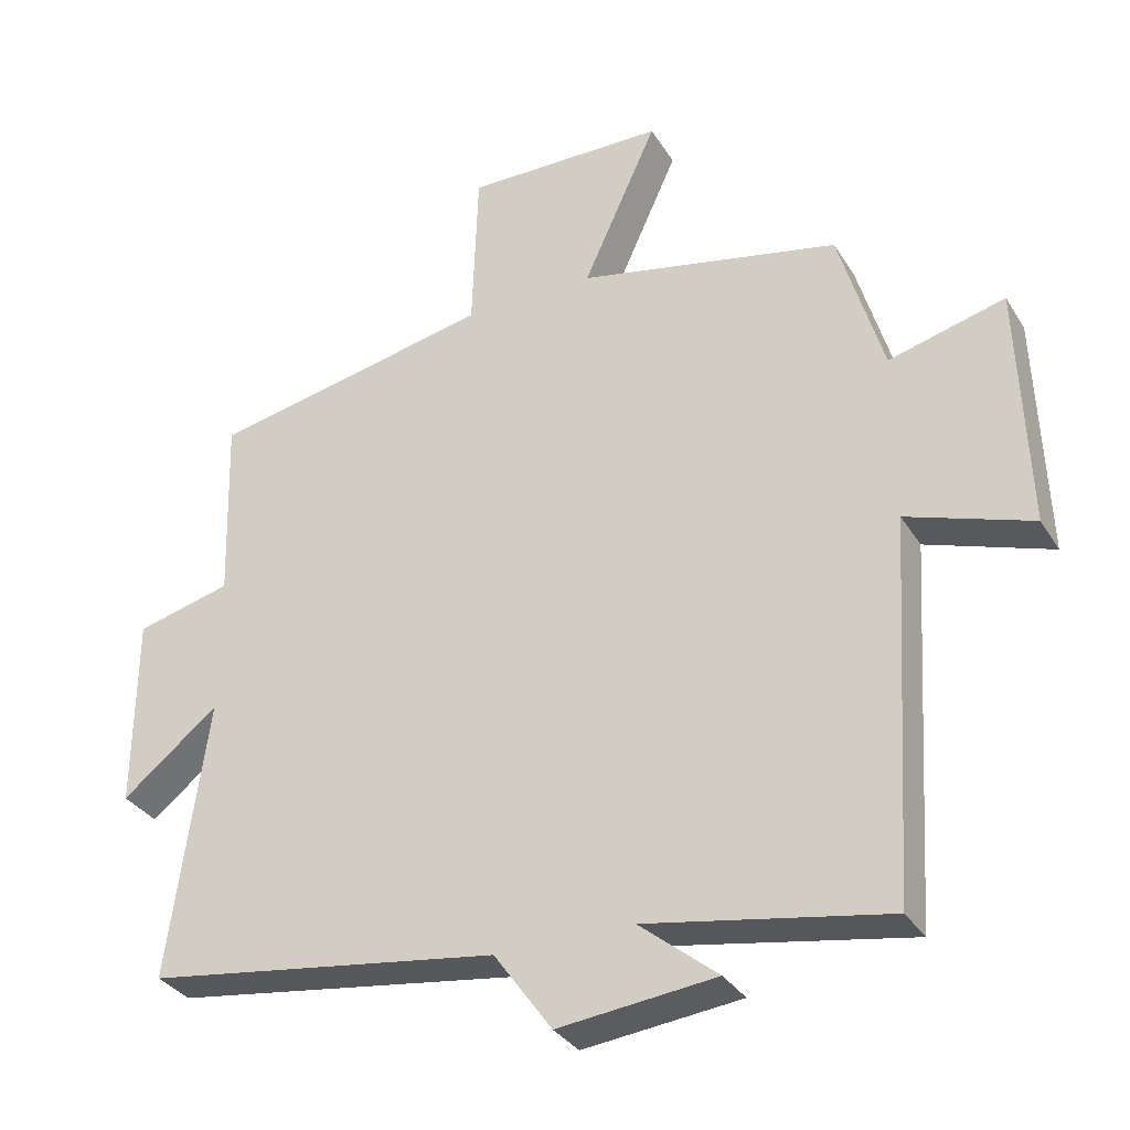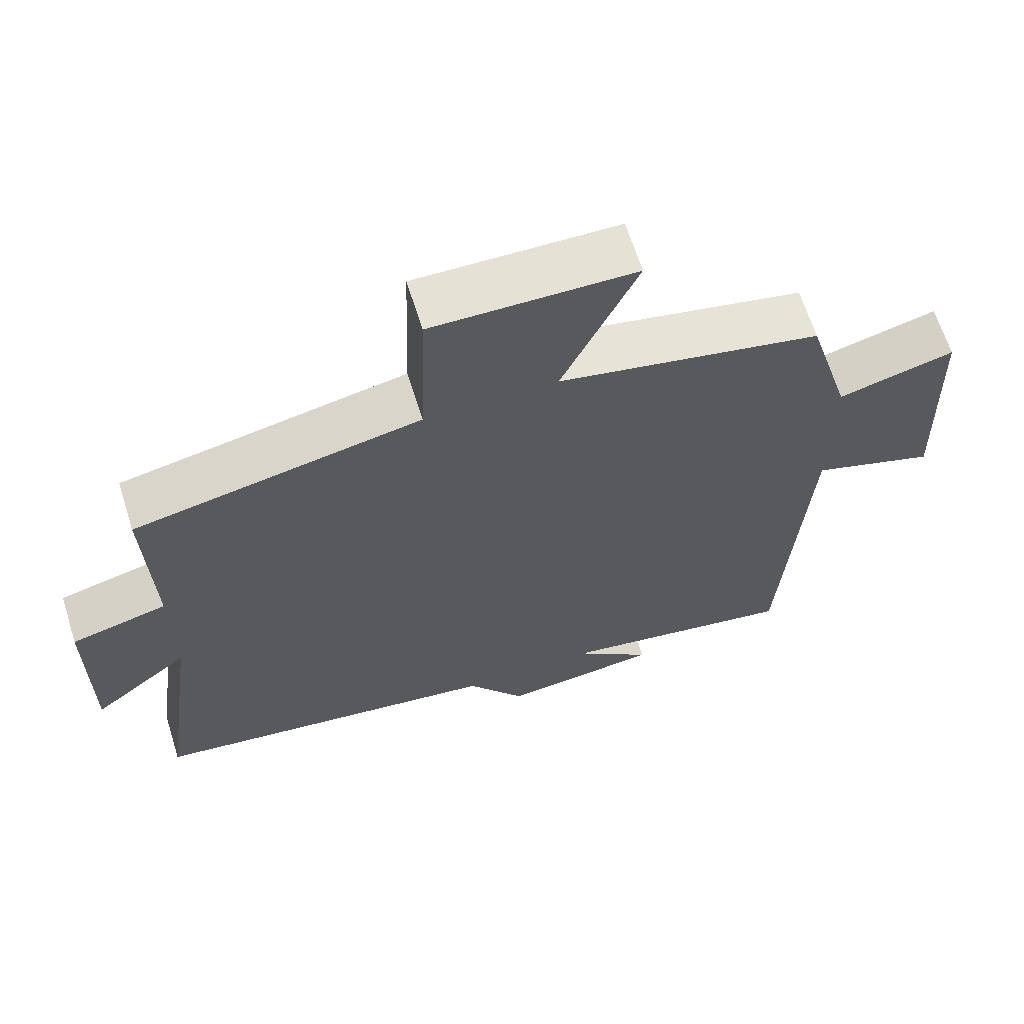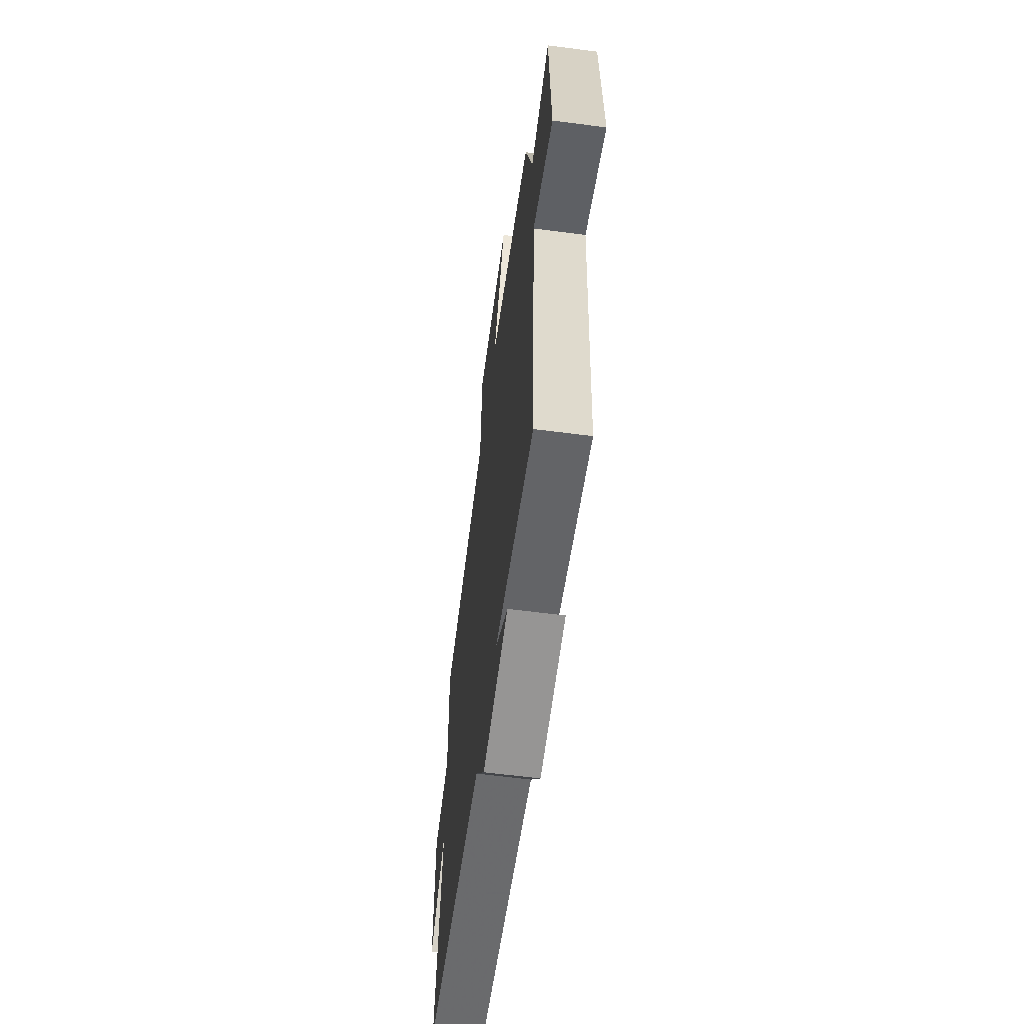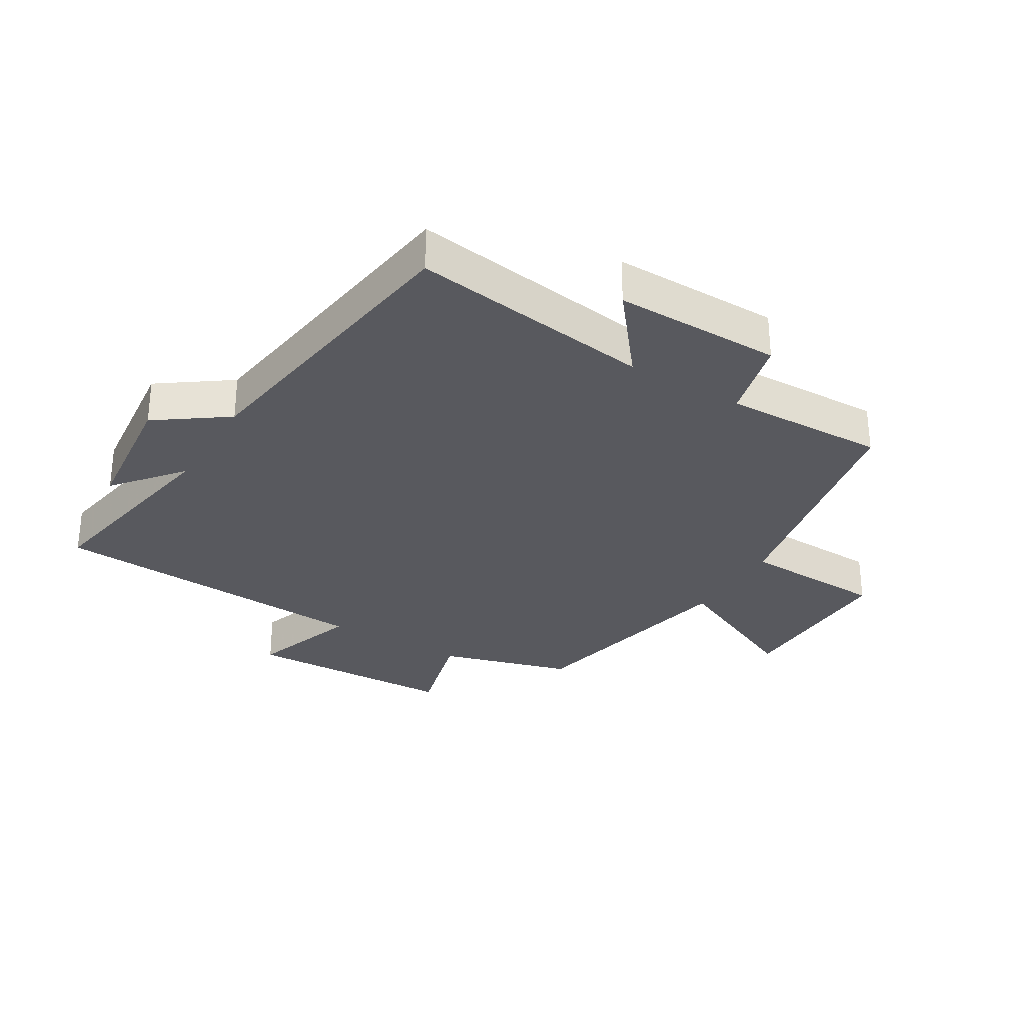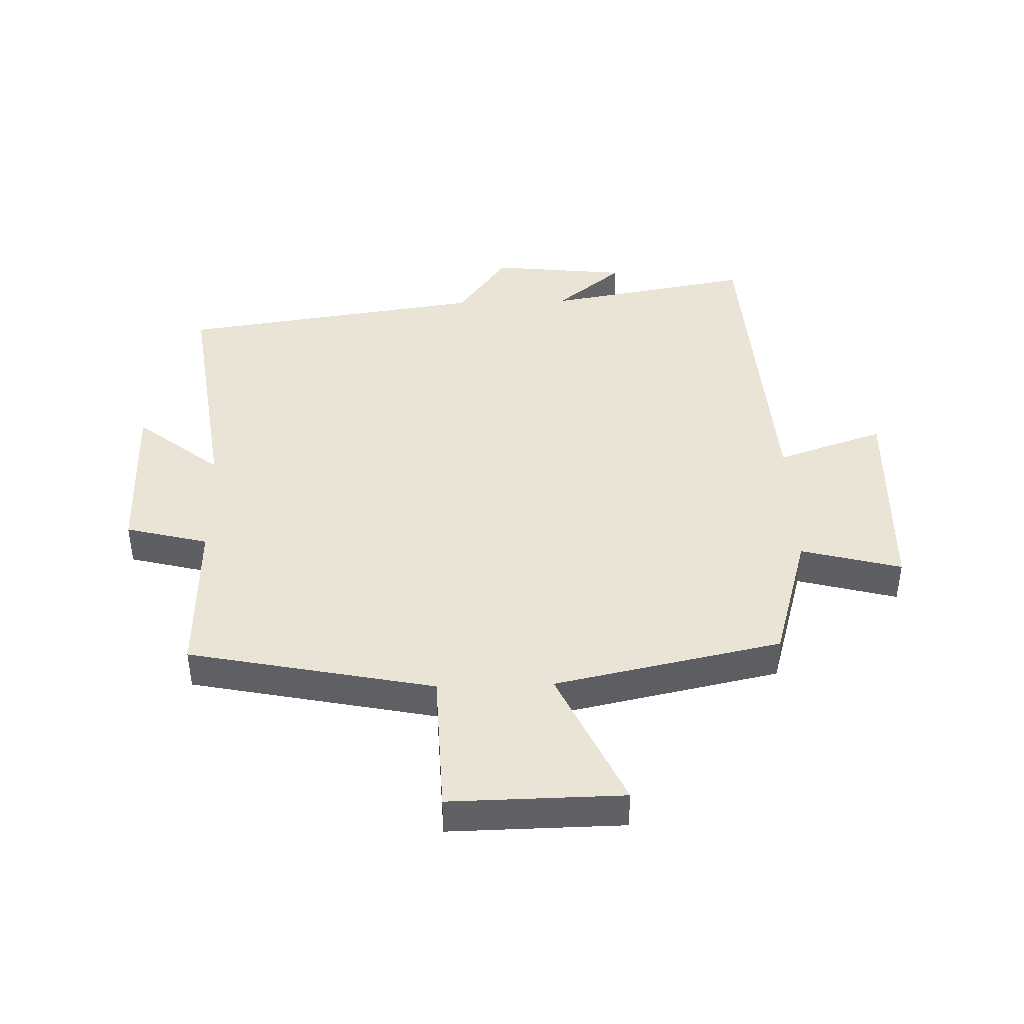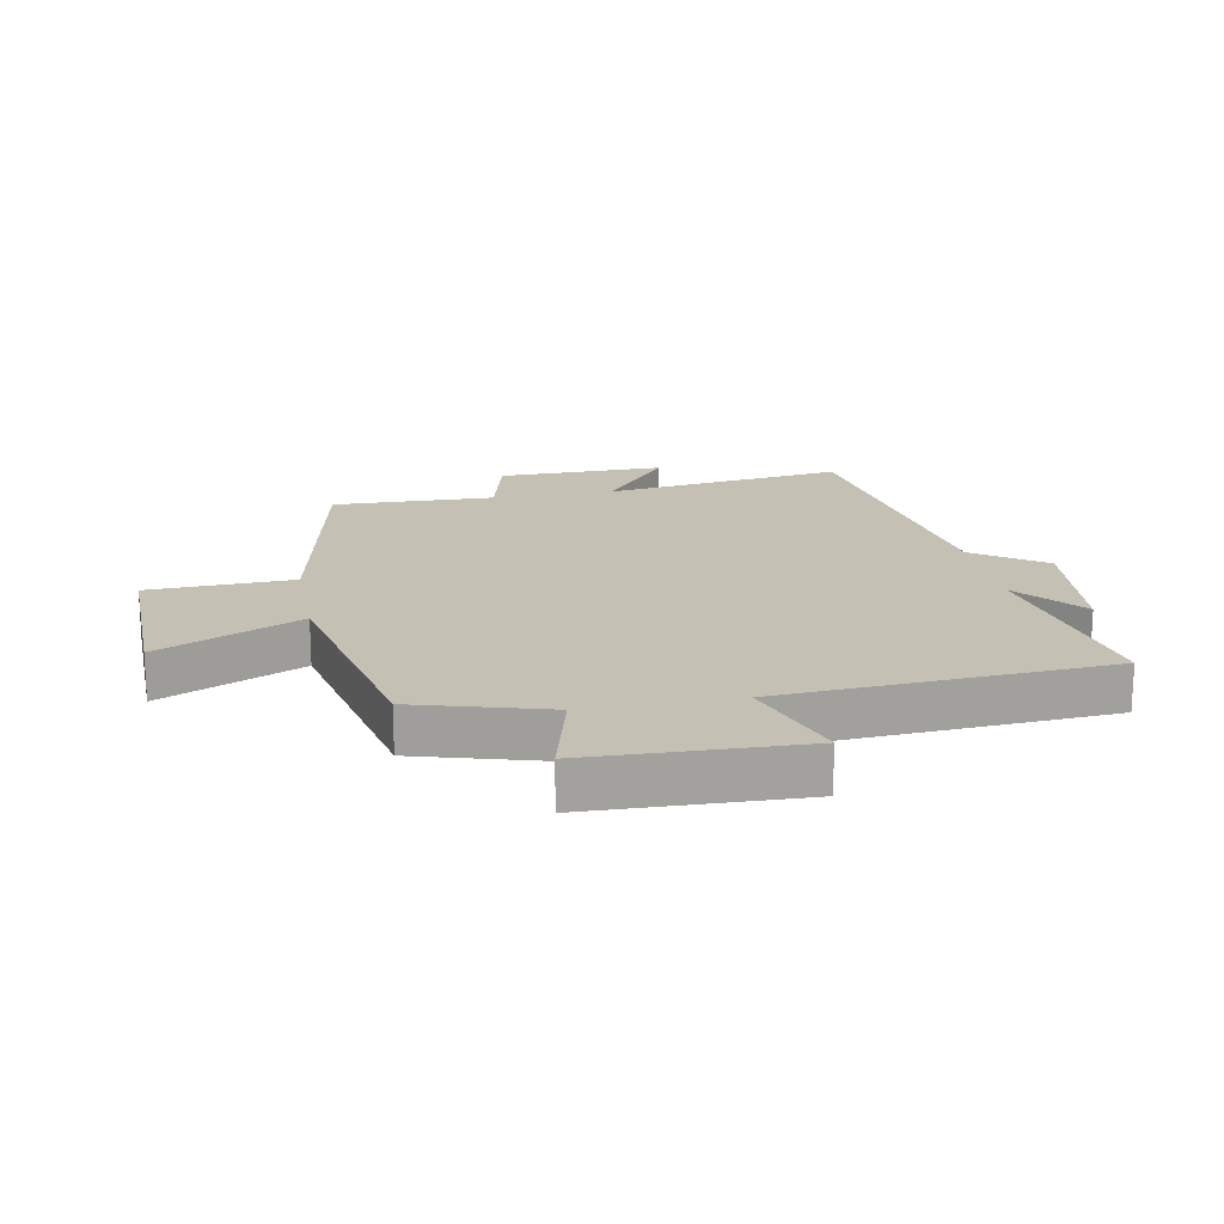
<metadata>
{"format":"obj","ext":"obj","renderer":"f3d","projection":"perspective","resolution":1024,"background":"white","views":[{"elev":-32.8,"azim":27.0,"up":"+Z"},{"elev":65.1,"azim":-17.5,"up":"+Z"},{"elev":-61.3,"azim":82.4,"up":"+Z"},{"elev":-30.4,"azim":-121.1,"up":"+Y"},{"elev":42.4,"azim":-1.7,"up":"+Y"},{"elev":18.2,"azim":79.1,"up":"+Y"}]}
</metadata>
<code>
v 0.467 0.07 -0.559
v 0.132 0.07 -0.5
v 0.241 0.07 -0.589
v 0.021 0.07 -0.613
v -0.06 0.07 -0.5
v -0.554 0.07 -0.43
v -0.5 0.07 -0.039
v -0.635 0.07 -0.147
v -0.633 0.07 0.123
v -0.5 0.07 0.157
v -0.508 0.07 0.419
v -0.112 0.07 0.5
v -0.104 0.07 0.733
v 0.176 0.07 0.729
v 0.072 0.07 0.5
v 0.438 0.07 0.423
v 0.5 0.07 0.21
v 0.662 0.07 0.253
v 0.674 0.07 -0.089
v 0.5 0.07 -0.03
v 0.467 0 -0.559
v 0.132 0 -0.5
v 0.241 0 -0.589
v 0.021 0 -0.613
v -0.06 0 -0.5
v -0.554 0 -0.43
v -0.5 0 -0.039
v -0.635 0 -0.147
v -0.633 0 0.123
v -0.5 0 0.157
v -0.508 0 0.419
v -0.112 0 0.5
v -0.104 0 0.733
v 0.176 0 0.729
v 0.072 0 0.5
v 0.438 0 0.423
v 0.5 0 0.21
v 0.662 0 0.253
v 0.674 0 -0.089
v 0.5 0 -0.03
f 17 18 19 20
f 20 1 2
f 17 20 2
f 16 17 2
f 15 16 2
f 12 13 14 15
f 12 15 2
f 11 12 2
f 10 11 2
f 7 8 9 10
f 7 10 2
f 5 6 7 2
f 2 3 4 5
f 40 39 38 37
f 22 21 40
f 22 40 37
f 22 37 36
f 22 36 35
f 35 34 33 32
f 22 35 32
f 22 32 31
f 22 31 30
f 30 29 28 27
f 22 30 27
f 22 27 26 25
f 25 24 23 22
f 1 21 22 2
f 2 22 23 3
f 3 23 24 4
f 4 24 25 5
f 5 25 26 6
f 6 26 27 7
f 7 27 28 8
f 8 28 29 9
f 9 29 30 10
f 10 30 31 11
f 11 31 32 12
f 12 32 33 13
f 13 33 34 14
f 14 34 35 15
f 15 35 36 16
f 16 36 37 17
f 17 37 38 18
f 18 38 39 19
f 19 39 40 20
f 20 40 21 1

</code>
